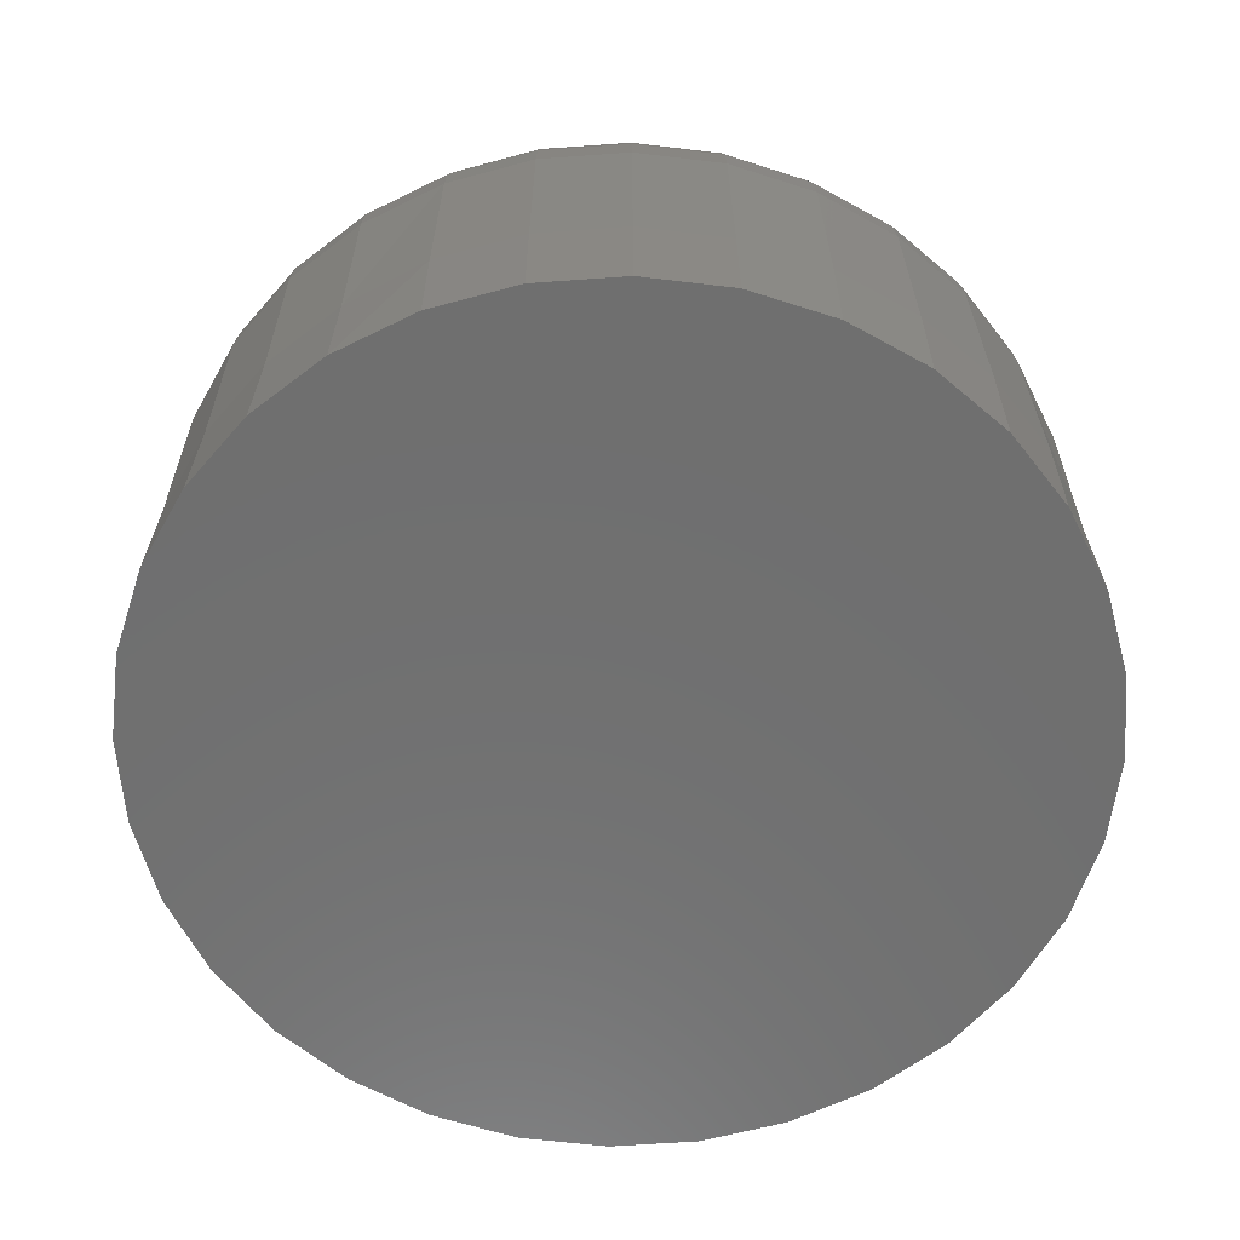
<metadata>
{"format":"stl","ext":"stl","renderer":"f3d","projection":"perspective","resolution":1024,"background":"white","views":[{"elev":-61.2,"azim":111.1,"up":"+Y"}]}
</metadata>
<code>
# stl→obj: 368 verts, 732 faces
v -0.04528 -0.1016 0.1149
v -0.02196 -0.1016 0.122
v -0.0216 -0.1016 0.121
v -0.04474 -0.1016 0.114
v -0.06678 -0.1016 0.1034
v -0.06607 -0.1016 0.1026
v -0.08562 -0.1016 0.08792
v -0.08476 -0.1016 0.08723
v -0.1011 -0.1016 0.06908
v -0.1001 -0.1016 0.06853
v -0.1126 -0.1016 0.04758
v -0.1115 -0.1016 0.04721
v -0.1197 -0.1016 0.02426
v -0.1185 -0.1016 0.02407
v -0.06607 -0.1016 -0.1026
v -0.04474 -0.1016 -0.114
v -0.04528 -0.1016 -0.1149
v -0.06678 -0.1016 -0.1034
v -0.08476 -0.1016 -0.08723
v -0.08562 -0.1016 -0.08792
v -0.1001 -0.1016 -0.06853
v -0.1011 -0.1016 -0.06908
v -0.1115 -0.1016 -0.04721
v -0.1126 -0.1016 -0.04758
v -0.1185 -0.1016 -0.02407
v -0.1197 -0.1016 -0.02426
v -0.1209 -0.1016 8.157e-18
v -0.122 -0.1016 3.976e-17
v -0.02196 -0.1016 -0.122
v -0.0216 -0.04688 -0.121
v -0.0216 -0.1016 -0.121
v -0.04474 -0.04688 -0.114
v 0.002467 -0.1016 -0.1234
v 0.02653 -0.04688 -0.121
v 0.02656 -0.1016 -0.122
v 0.002467 -0.04688 -0.1234
v -0.06607 -0.04688 -0.1026
v -0.08476 -0.04688 -0.08723
v -0.1001 -0.04688 -0.06853
v -0.1115 -0.04688 -0.04721
v -0.1185 -0.04688 -0.02407
v -0.1209 -0.04688 8.157e-18
v 0.1258 -0.04688 -1.618e-16
v 0.1266 -0.1016 -5.16e-17
v 0.1235 -0.04688 -0.02407
v 0.1243 -0.1016 -0.02426
v 0.1164 -0.04688 -0.04721
v 0.1172 -0.1016 -0.04758
v 0.105 -0.04688 -0.06853
v 0.1057 -0.1016 -0.06908
v 0.08969 -0.04688 -0.08723
v 0.09023 -0.1016 -0.08792
v 0.071 -0.04688 -0.1026
v 0.07138 -0.1016 -0.1034
v 0.04967 -0.04688 -0.114
v 0.04989 -0.1016 -0.1149
v -0.1185 -0.04688 0.02407
v -0.1115 -0.04688 0.04721
v -0.1001 -0.04688 0.06853
v -0.08476 -0.04688 0.08723
v -0.06607 -0.04688 0.1026
v -0.04474 -0.04688 0.114
v -0.0216 -0.04688 0.121
v 0.002467 -0.04688 0.1234
v 0.002467 -0.1016 0.1234
v 0.02653 -0.04688 0.121
v 0.02653 -0.1016 0.121
v 0.04967 -0.04688 0.114
v 0.04967 -0.1016 0.114
v 0.071 -0.04688 0.1026
v 0.071 -0.1016 0.1026
v 0.08969 -0.04688 0.08723
v 0.08969 -0.1016 0.08723
v 0.105 -0.04688 0.06853
v 0.105 -0.1016 0.06853
v 0.1164 -0.04688 0.04721
v 0.1164 -0.1016 0.04721
v 0.1235 -0.04688 0.02407
v 0.1235 -0.1016 0.02407
v -0.04528 -0.1328 -0.1149
v -0.02196 -0.1328 -0.122
v 0.002303 -0.1328 -0.1243
v -0.06678 -0.1328 -0.1034
v -0.08562 -0.1328 -0.08792
v -0.1011 -0.1328 -0.06908
v -0.1126 -0.1328 -0.04758
v -0.1197 -0.1328 -0.02426
v -0.122 -0.1328 3.976e-17
v 0.1266 -0.1328 -5.16e-17
v 0.1243 -0.1328 -0.02426
v 0.1172 -0.1328 -0.04758
v 0.1057 -0.1328 -0.06908
v 0.09023 -0.1328 -0.08792
v 0.07138 -0.1328 -0.1034
v 0.04989 -0.1328 -0.1149
v 0.02656 -0.1328 -0.122
v -0.02196 -0.1328 0.122
v 0.002303 -0.1328 0.1243
v 0.002303 -0.1016 0.1243
v 0.02656 -0.1328 0.122
v 0.04989 -0.1328 0.1149
v 0.07138 -0.1328 0.1034
v 0.09023 -0.1328 0.08792
v 0.1057 -0.1328 0.06908
v 0.1172 -0.1328 0.04758
v 0.1243 -0.1328 0.02426
v -0.1197 -0.1328 0.02426
v -0.1126 -0.1328 0.04758
v -0.1011 -0.1328 0.06908
v -0.08562 -0.1328 0.08792
v -0.06678 -0.1328 0.1034
v -0.04528 -0.1328 0.1149
v 0.002467 1.315e-17 0.07648
v 0.01739 1.398e-17 0.07501
v -0.01245 1.232e-17 0.07501
v -0.0268 1.152e-17 0.07066
v 0.03173 1.477e-17 0.07066
v -0.04002 1.079e-17 0.06359
v 0.04496 1.551e-17 0.06359
v -0.05161 1.015e-17 0.05408
v 0.05655 1.615e-17 0.05408
v 0.04496 1.551e-17 -0.06359
v -0.04002 1.079e-17 -0.06359
v 0.05655 1.615e-17 -0.05408
v -0.0268 1.152e-17 -0.07066
v 0.03173 1.477e-17 -0.07066
v -0.01245 1.232e-17 -0.07501
v 0.01739 1.398e-17 -0.07501
v 0.002467 1.315e-17 -0.07648
v -0.05161 1.015e-17 -0.05408
v -0.06112 9.617e-18 -0.04249
v 0.06606 1.668e-17 -0.04249
v -0.06819 9.225e-18 -0.02927
v 0.07313 1.707e-17 -0.02927
v -0.07254 8.983e-18 -0.01492
v 0.07748 1.731e-17 -0.01492
v -0.07401 8.902e-18 3.444e-17
v 0.07895 1.739e-17 -1.049e-16
v -0.07254 8.983e-18 0.01492
v 0.07748 1.731e-17 0.01492
v -0.06819 9.225e-18 0.02927
v 0.07313 1.707e-17 0.02927
v -0.06112 9.617e-18 0.04249
v 0.06606 1.668e-17 0.04249
v -0.12 -0.03773 7.609e-17
v -0.1176 -0.03773 0.02389
v -0.1173 -0.02894 7.586e-17
v -0.115 -0.02894 0.02337
v -0.113 -0.02083 6.871e-17
v -0.1108 -0.02083 0.02252
v -0.1072 -0.01373 6.852e-17
v -0.1051 -0.01373 0.02139
v -0.1001 -0.0079 5.449e-17
v -0.09809 -0.0079 0.02
v -0.09195 -0.003568 5.438e-17
v -0.09014 -0.003568 0.01842
v -0.08316 -0.0009007 4.043e-17
v -0.08151 -0.0009007 0.0167
v 0.1226 -0.03773 0.02389
v 0.1249 -0.03773 -2.015e-16
v 0.12 -0.02894 0.02337
v 0.1223 -0.02894 -1.948e-16
v 0.1157 -0.02083 0.02252
v 0.1179 -0.02083 -1.811e-16
v 0.11 -0.01373 0.02139
v 0.1121 -0.01373 -1.743e-16
v 0.103 -0.0079 0.02
v 0.105 -0.0079 -1.606e-16
v 0.09507 -0.003568 0.01842
v 0.09689 -0.003568 -1.538e-16
v 0.08645 -0.0009007 0.0167
v 0.08809 -0.0009007 -1.4e-16
v 0.1156 -0.03773 0.04686
v 0.1131 -0.02894 0.04584
v 0.1091 -0.02083 0.04418
v 0.1037 -0.01373 0.04195
v 0.09719 -0.0079 0.03923
v 0.0897 -0.003568 0.03613
v 0.08157 -0.0009007 0.03277
v 0.1043 -0.03773 0.06803
v 0.1021 -0.02894 0.06655
v 0.09846 -0.02083 0.06414
v 0.09362 -0.01373 0.0609
v 0.08771 -0.0079 0.05696
v 0.08097 -0.003568 0.05246
v 0.07366 -0.0009007 0.04757
v 0.08906 -0.03773 0.08659
v 0.08717 -0.02894 0.0847
v 0.08411 -0.02083 0.08164
v 0.07998 -0.01373 0.07752
v 0.07496 -0.0079 0.07249
v 0.06923 -0.003568 0.06676
v 0.06301 -0.0009007 0.06055
v 0.0705 -0.03773 0.1018
v 0.06902 -0.02894 0.0996
v 0.06661 -0.02083 0.096
v 0.06337 -0.01373 0.09115
v 0.05943 -0.0079 0.08524
v 0.05492 -0.003568 0.07851
v 0.05004 -0.0009007 0.07119
v 0.04933 -0.03773 0.1131
v 0.04831 -0.02894 0.1107
v 0.04665 -0.02083 0.1067
v 0.04442 -0.01373 0.1013
v 0.0417 -0.0079 0.09472
v 0.0386 -0.003568 0.08723
v 0.03523 -0.0009007 0.07911
v 0.02636 -0.03773 0.1201
v 0.02584 -0.02894 0.1175
v 0.02499 -0.02083 0.1132
v 0.02385 -0.01373 0.1075
v 0.02247 -0.0079 0.1006
v 0.02089 -0.003568 0.0926
v 0.01917 -0.0009007 0.08398
v 0.002467 -0.03773 0.1225
v 0.002467 -0.02894 0.1198
v 0.002467 -0.02083 0.1155
v 0.002467 -0.01373 0.1096
v 0.002467 -0.0079 0.1025
v 0.002467 -0.003568 0.09442
v 0.002467 -0.0009007 0.08563
v -0.02142 -0.03773 0.1201
v -0.0209 -0.02894 0.1175
v -0.02006 -0.02083 0.1132
v -0.01892 -0.01373 0.1075
v -0.01753 -0.0079 0.1006
v -0.01595 -0.003568 0.0926
v -0.01424 -0.0009007 0.08398
v -0.04439 -0.03773 0.1131
v -0.04337 -0.02894 0.1107
v -0.04172 -0.02083 0.1067
v -0.03948 -0.01373 0.1013
v -0.03677 -0.0079 0.09472
v -0.03367 -0.003568 0.08723
v -0.0303 -0.0009007 0.07911
v -0.06557 -0.03773 0.1018
v -0.06408 -0.02894 0.0996
v -0.06168 -0.02083 0.096
v -0.05844 -0.01373 0.09115
v -0.05449 -0.0079 0.08524
v -0.04999 -0.003568 0.07851
v -0.0451 -0.0009007 0.07119
v -0.08412 -0.03773 0.08659
v -0.08224 -0.02894 0.0847
v -0.07917 -0.02083 0.08164
v -0.07505 -0.01373 0.07752
v -0.07003 -0.0079 0.07249
v -0.0643 -0.003568 0.06676
v -0.05808 -0.0009007 0.06055
v -0.09935 -0.03773 0.06803
v -0.09713 -0.02894 0.06655
v -0.09353 -0.02083 0.06414
v -0.08868 -0.01373 0.0609
v -0.08278 -0.0079 0.05696
v -0.07604 -0.003568 0.05246
v -0.06873 -0.0009007 0.04757
v -0.1107 -0.03773 0.04686
v -0.1082 -0.02894 0.04584
v -0.1042 -0.02083 0.04418
v -0.09881 -0.01373 0.04195
v -0.09225 -0.0079 0.03923
v -0.08476 -0.003568 0.03613
v -0.07664 -0.0009007 0.03277
v 0.1226 -0.03773 -0.02389
v 0.12 -0.02894 -0.02337
v 0.1157 -0.02083 -0.02252
v 0.11 -0.01373 -0.02139
v 0.103 -0.0079 -0.02
v 0.09507 -0.003568 -0.01842
v 0.08645 -0.0009007 -0.0167
v -0.1176 -0.03773 -0.02389
v -0.115 -0.02894 -0.02337
v -0.1108 -0.02083 -0.02252
v -0.1051 -0.01373 -0.02139
v -0.09809 -0.0079 -0.02
v -0.09014 -0.003568 -0.01842
v -0.08151 -0.0009007 -0.0167
v -0.1107 -0.03773 -0.04686
v -0.1082 -0.02894 -0.04584
v -0.1042 -0.02083 -0.04418
v -0.09881 -0.01373 -0.04195
v -0.09225 -0.0079 -0.03923
v -0.08476 -0.003568 -0.03613
v -0.07664 -0.0009007 -0.03277
v -0.09935 -0.03773 -0.06803
v -0.09713 -0.02894 -0.06655
v -0.09353 -0.02083 -0.06414
v -0.08868 -0.01373 -0.0609
v -0.08278 -0.0079 -0.05696
v -0.07604 -0.003568 -0.05246
v -0.06873 -0.0009007 -0.04757
v -0.08412 -0.03773 -0.08659
v -0.08224 -0.02894 -0.0847
v -0.07917 -0.02083 -0.08164
v -0.07505 -0.01373 -0.07752
v -0.07003 -0.0079 -0.07249
v -0.0643 -0.003568 -0.06676
v -0.05808 -0.0009007 -0.06055
v -0.06557 -0.03773 -0.1018
v -0.06408 -0.02894 -0.0996
v -0.06168 -0.02083 -0.096
v -0.05844 -0.01373 -0.09115
v -0.05449 -0.0079 -0.08524
v -0.04999 -0.003568 -0.07851
v -0.0451 -0.0009007 -0.07119
v -0.04439 -0.03773 -0.1131
v -0.04337 -0.02894 -0.1107
v -0.04172 -0.02083 -0.1067
v -0.03948 -0.01373 -0.1013
v -0.03677 -0.0079 -0.09472
v -0.03367 -0.003568 -0.08723
v -0.0303 -0.0009007 -0.07911
v -0.02142 -0.03773 -0.1201
v -0.0209 -0.02894 -0.1175
v -0.02006 -0.02083 -0.1132
v -0.01892 -0.01373 -0.1075
v -0.01753 -0.0079 -0.1006
v -0.01595 -0.003568 -0.0926
v -0.01424 -0.0009007 -0.08398
v 0.002467 -0.03773 -0.1225
v 0.002467 -0.02894 -0.1198
v 0.002467 -0.02083 -0.1155
v 0.002467 -0.01373 -0.1096
v 0.002467 -0.0079 -0.1025
v 0.002467 -0.003568 -0.09442
v 0.002467 -0.0009007 -0.08563
v 0.02636 -0.03773 -0.1201
v 0.02584 -0.02894 -0.1175
v 0.02499 -0.02083 -0.1132
v 0.02385 -0.01373 -0.1075
v 0.02247 -0.0079 -0.1006
v 0.02089 -0.003568 -0.0926
v 0.01917 -0.0009007 -0.08398
v 0.04933 -0.03773 -0.1131
v 0.04831 -0.02894 -0.1107
v 0.04665 -0.02083 -0.1067
v 0.04442 -0.01373 -0.1013
v 0.0417 -0.0079 -0.09472
v 0.0386 -0.003568 -0.08723
v 0.03523 -0.0009007 -0.07911
v 0.0705 -0.03773 -0.1018
v 0.06902 -0.02894 -0.0996
v 0.06661 -0.02083 -0.096
v 0.06337 -0.01373 -0.09115
v 0.05943 -0.0079 -0.08524
v 0.05492 -0.003568 -0.07851
v 0.05004 -0.0009007 -0.07119
v 0.08906 -0.03773 -0.08659
v 0.08717 -0.02894 -0.0847
v 0.08411 -0.02083 -0.08164
v 0.07998 -0.01373 -0.07752
v 0.07496 -0.0079 -0.07249
v 0.06923 -0.003568 -0.06676
v 0.06301 -0.0009007 -0.06055
v 0.1043 -0.03773 -0.06803
v 0.1021 -0.02894 -0.06655
v 0.09846 -0.02083 -0.06414
v 0.09362 -0.01373 -0.0609
v 0.08771 -0.0079 -0.05696
v 0.08097 -0.003568 -0.05246
v 0.07366 -0.0009007 -0.04757
v 0.1156 -0.03773 -0.04686
v 0.1131 -0.02894 -0.04584
v 0.1091 -0.02083 -0.04418
v 0.1037 -0.01373 -0.04195
v 0.09719 -0.0079 -0.03923
v 0.0897 -0.003568 -0.03613
v 0.08157 -0.0009007 -0.03277
f 1 2 3
f 4 1 3
f 5 1 4
f 6 5 4
f 7 5 6
f 8 7 6
f 9 7 8
f 10 9 8
f 11 9 10
f 12 11 10
f 13 11 12
f 14 13 12
f 15 16 17
f 18 15 17
f 19 15 18
f 20 19 18
f 21 19 20
f 22 21 20
f 23 21 22
f 24 23 22
f 25 23 24
f 26 25 24
f 25 26 27
f 28 13 14
f 28 14 27
f 28 27 26
f 29 30 31
f 30 29 32
f 32 29 16
f 33 34 35
f 34 33 36
f 32 16 37
f 37 16 15
f 37 15 38
f 38 15 19
f 38 19 39
f 39 19 21
f 39 21 40
f 40 21 23
f 40 23 41
f 41 23 25
f 41 25 42
f 42 25 27
f 36 33 30
f 30 33 31
f 43 44 45
f 45 44 46
f 45 46 47
f 47 46 48
f 47 48 49
f 49 48 50
f 49 50 51
f 51 50 52
f 51 52 53
f 53 52 54
f 53 54 55
f 55 54 56
f 55 56 34
f 34 56 35
f 42 27 57
f 57 27 14
f 57 14 58
f 58 14 12
f 58 12 59
f 59 12 10
f 59 10 60
f 60 10 8
f 60 8 61
f 61 8 6
f 61 6 62
f 62 6 4
f 62 4 63
f 63 4 3
f 63 3 64
f 64 3 65
f 64 65 66
f 66 65 67
f 66 67 68
f 68 67 69
f 68 69 70
f 70 69 71
f 70 71 72
f 72 71 73
f 72 73 74
f 74 73 75
f 74 75 76
f 76 75 77
f 76 77 78
f 78 77 79
f 78 79 43
f 43 79 44
f 16 80 17
f 80 16 81
f 81 16 29
f 31 81 29
f 81 31 82
f 82 31 33
f 17 80 18
f 18 80 83
f 18 83 20
f 20 83 84
f 20 84 22
f 22 84 85
f 22 85 24
f 24 85 86
f 24 86 26
f 26 86 87
f 26 87 28
f 28 87 88
f 44 89 46
f 46 89 90
f 46 90 48
f 48 90 91
f 48 91 50
f 50 91 92
f 50 92 52
f 52 92 93
f 52 93 54
f 54 93 94
f 54 94 56
f 56 94 95
f 56 95 35
f 35 95 96
f 35 96 33
f 33 96 82
f 97 3 2
f 65 98 99
f 98 65 97
f 3 97 65
f 65 100 67
f 100 65 98
f 98 65 99
f 67 100 69
f 69 100 101
f 69 101 71
f 71 101 102
f 71 102 73
f 73 102 103
f 73 103 75
f 75 103 104
f 75 104 77
f 77 104 105
f 77 105 79
f 79 105 106
f 79 106 44
f 44 106 89
f 28 88 13
f 13 88 107
f 13 107 11
f 11 107 108
f 11 108 9
f 9 108 109
f 9 109 7
f 7 109 110
f 7 110 5
f 5 110 111
f 5 111 1
f 1 111 112
f 1 112 2
f 2 112 97
f 97 100 98
f 100 97 112
f 100 112 101
f 101 112 111
f 101 111 102
f 94 80 95
f 95 80 81
f 95 81 96
f 96 81 82
f 102 111 103
f 103 111 110
f 103 110 104
f 104 110 109
f 104 109 105
f 105 109 108
f 105 108 106
f 106 108 107
f 106 107 89
f 89 107 88
f 89 88 90
f 90 88 87
f 90 87 91
f 91 87 86
f 91 86 92
f 92 86 85
f 92 85 93
f 93 85 84
f 93 84 94
f 94 84 83
f 94 83 80
f 113 114 115
f 116 115 114
f 117 116 114
f 118 116 117
f 119 118 117
f 120 118 119
f 121 120 119
f 122 123 124
f 125 123 122
f 126 125 122
f 127 125 126
f 128 127 126
f 129 127 128
f 123 130 124
f 124 130 131
f 124 131 132
f 132 131 133
f 132 133 134
f 134 133 135
f 134 135 136
f 136 135 137
f 136 137 138
f 138 137 139
f 138 139 140
f 140 139 141
f 140 141 142
f 142 141 143
f 142 143 144
f 144 143 120
f 144 120 121
f 42 57 145
f 145 57 146
f 145 146 147
f 147 146 148
f 147 148 149
f 149 148 150
f 149 150 151
f 151 150 152
f 151 152 153
f 153 152 154
f 153 154 155
f 155 154 156
f 155 156 157
f 157 156 158
f 157 158 137
f 137 158 139
f 78 43 159
f 159 43 160
f 159 160 161
f 161 160 162
f 161 162 163
f 163 162 164
f 163 164 165
f 165 164 166
f 165 166 167
f 167 166 168
f 167 168 169
f 169 168 170
f 169 170 171
f 171 170 172
f 171 172 140
f 140 172 138
f 76 78 173
f 173 78 159
f 173 159 174
f 174 159 161
f 174 161 175
f 175 161 163
f 175 163 176
f 176 163 165
f 176 165 177
f 177 165 167
f 177 167 178
f 178 167 169
f 178 169 179
f 179 169 171
f 179 171 142
f 142 171 140
f 74 76 180
f 180 76 173
f 180 173 181
f 181 173 174
f 181 174 182
f 182 174 175
f 182 175 183
f 183 175 176
f 183 176 184
f 184 176 177
f 184 177 185
f 185 177 178
f 185 178 186
f 186 178 179
f 186 179 144
f 144 179 142
f 72 74 187
f 187 74 180
f 187 180 188
f 188 180 181
f 188 181 189
f 189 181 182
f 189 182 190
f 190 182 183
f 190 183 191
f 191 183 184
f 191 184 192
f 192 184 185
f 192 185 193
f 193 185 186
f 193 186 121
f 121 186 144
f 70 72 194
f 194 72 187
f 194 187 195
f 195 187 188
f 195 188 196
f 196 188 189
f 196 189 197
f 197 189 190
f 197 190 198
f 198 190 191
f 198 191 199
f 199 191 192
f 199 192 200
f 200 192 193
f 200 193 119
f 119 193 121
f 68 70 201
f 201 70 194
f 201 194 202
f 202 194 195
f 202 195 203
f 203 195 196
f 203 196 204
f 204 196 197
f 204 197 205
f 205 197 198
f 205 198 206
f 206 198 199
f 206 199 207
f 207 199 200
f 207 200 117
f 117 200 119
f 66 68 208
f 208 68 201
f 208 201 209
f 209 201 202
f 209 202 210
f 210 202 203
f 210 203 211
f 211 203 204
f 211 204 212
f 212 204 205
f 212 205 213
f 213 205 206
f 213 206 214
f 214 206 207
f 214 207 114
f 114 207 117
f 64 66 215
f 215 66 208
f 215 208 216
f 216 208 209
f 216 209 217
f 217 209 210
f 217 210 218
f 218 210 211
f 218 211 219
f 219 211 212
f 219 212 220
f 220 212 213
f 220 213 221
f 221 213 214
f 221 214 113
f 113 214 114
f 63 64 222
f 222 64 215
f 222 215 223
f 223 215 216
f 223 216 224
f 224 216 217
f 224 217 225
f 225 217 218
f 225 218 226
f 226 218 219
f 226 219 227
f 227 219 220
f 227 220 228
f 228 220 221
f 228 221 115
f 115 221 113
f 62 63 229
f 229 63 222
f 229 222 230
f 230 222 223
f 230 223 231
f 231 223 224
f 231 224 232
f 232 224 225
f 232 225 233
f 233 225 226
f 233 226 234
f 234 226 227
f 234 227 235
f 235 227 228
f 235 228 116
f 116 228 115
f 61 62 236
f 236 62 229
f 236 229 237
f 237 229 230
f 237 230 238
f 238 230 231
f 238 231 239
f 239 231 232
f 239 232 240
f 240 232 233
f 240 233 241
f 241 233 234
f 241 234 242
f 242 234 235
f 242 235 118
f 118 235 116
f 60 61 243
f 243 61 236
f 243 236 244
f 244 236 237
f 244 237 245
f 245 237 238
f 245 238 246
f 246 238 239
f 246 239 247
f 247 239 240
f 247 240 248
f 248 240 241
f 248 241 249
f 249 241 242
f 249 242 120
f 120 242 118
f 59 60 250
f 250 60 243
f 250 243 251
f 251 243 244
f 251 244 252
f 252 244 245
f 252 245 253
f 253 245 246
f 253 246 254
f 254 246 247
f 254 247 255
f 255 247 248
f 255 248 256
f 256 248 249
f 256 249 143
f 143 249 120
f 58 59 257
f 257 59 250
f 257 250 258
f 258 250 251
f 258 251 259
f 259 251 252
f 259 252 260
f 260 252 253
f 260 253 261
f 261 253 254
f 261 254 262
f 262 254 255
f 262 255 263
f 263 255 256
f 263 256 141
f 141 256 143
f 57 58 146
f 146 58 257
f 146 257 148
f 148 257 258
f 148 258 150
f 150 258 259
f 150 259 152
f 152 259 260
f 152 260 154
f 154 260 261
f 154 261 156
f 156 261 262
f 156 262 158
f 158 262 263
f 158 263 139
f 139 263 141
f 43 45 160
f 160 45 264
f 160 264 162
f 162 264 265
f 162 265 164
f 164 265 266
f 164 266 166
f 166 266 267
f 166 267 168
f 168 267 268
f 168 268 170
f 170 268 269
f 170 269 172
f 172 269 270
f 172 270 138
f 138 270 136
f 41 42 271
f 271 42 145
f 271 145 272
f 272 145 147
f 272 147 273
f 273 147 149
f 273 149 274
f 274 149 151
f 274 151 275
f 275 151 153
f 275 153 276
f 276 153 155
f 276 155 277
f 277 155 157
f 277 157 135
f 135 157 137
f 40 41 278
f 278 41 271
f 278 271 279
f 279 271 272
f 279 272 280
f 280 272 273
f 280 273 281
f 281 273 274
f 281 274 282
f 282 274 275
f 282 275 283
f 283 275 276
f 283 276 284
f 284 276 277
f 284 277 133
f 133 277 135
f 39 40 285
f 285 40 278
f 285 278 286
f 286 278 279
f 286 279 287
f 287 279 280
f 287 280 288
f 288 280 281
f 288 281 289
f 289 281 282
f 289 282 290
f 290 282 283
f 290 283 291
f 291 283 284
f 291 284 131
f 131 284 133
f 38 39 292
f 292 39 285
f 292 285 293
f 293 285 286
f 293 286 294
f 294 286 287
f 294 287 295
f 295 287 288
f 295 288 296
f 296 288 289
f 296 289 297
f 297 289 290
f 297 290 298
f 298 290 291
f 298 291 130
f 130 291 131
f 37 38 299
f 299 38 292
f 299 292 300
f 300 292 293
f 300 293 301
f 301 293 294
f 301 294 302
f 302 294 295
f 302 295 303
f 303 295 296
f 303 296 304
f 304 296 297
f 304 297 305
f 305 297 298
f 305 298 123
f 123 298 130
f 32 37 306
f 306 37 299
f 306 299 307
f 307 299 300
f 307 300 308
f 308 300 301
f 308 301 309
f 309 301 302
f 309 302 310
f 310 302 303
f 310 303 311
f 311 303 304
f 311 304 312
f 312 304 305
f 312 305 125
f 125 305 123
f 30 32 313
f 313 32 306
f 313 306 314
f 314 306 307
f 314 307 315
f 315 307 308
f 315 308 316
f 316 308 309
f 316 309 317
f 317 309 310
f 317 310 318
f 318 310 311
f 318 311 319
f 319 311 312
f 319 312 127
f 127 312 125
f 36 30 320
f 320 30 313
f 320 313 321
f 321 313 314
f 321 314 322
f 322 314 315
f 322 315 323
f 323 315 316
f 323 316 324
f 324 316 317
f 324 317 325
f 325 317 318
f 325 318 326
f 326 318 319
f 326 319 129
f 129 319 127
f 34 36 327
f 327 36 320
f 327 320 328
f 328 320 321
f 328 321 329
f 329 321 322
f 329 322 330
f 330 322 323
f 330 323 331
f 331 323 324
f 331 324 332
f 332 324 325
f 332 325 333
f 333 325 326
f 333 326 128
f 128 326 129
f 55 34 334
f 334 34 327
f 334 327 335
f 335 327 328
f 335 328 336
f 336 328 329
f 336 329 337
f 337 329 330
f 337 330 338
f 338 330 331
f 338 331 339
f 339 331 332
f 339 332 340
f 340 332 333
f 340 333 126
f 126 333 128
f 53 55 341
f 341 55 334
f 341 334 342
f 342 334 335
f 342 335 343
f 343 335 336
f 343 336 344
f 344 336 337
f 344 337 345
f 345 337 338
f 345 338 346
f 346 338 339
f 346 339 347
f 347 339 340
f 347 340 122
f 122 340 126
f 51 53 348
f 348 53 341
f 348 341 349
f 349 341 342
f 349 342 350
f 350 342 343
f 350 343 351
f 351 343 344
f 351 344 352
f 352 344 345
f 352 345 353
f 353 345 346
f 353 346 354
f 354 346 347
f 354 347 124
f 124 347 122
f 49 51 355
f 355 51 348
f 355 348 356
f 356 348 349
f 356 349 357
f 357 349 350
f 357 350 358
f 358 350 351
f 358 351 359
f 359 351 352
f 359 352 360
f 360 352 353
f 360 353 361
f 361 353 354
f 361 354 132
f 132 354 124
f 47 49 362
f 362 49 355
f 362 355 363
f 363 355 356
f 363 356 364
f 364 356 357
f 364 357 365
f 365 357 358
f 365 358 366
f 366 358 359
f 366 359 367
f 367 359 360
f 367 360 368
f 368 360 361
f 368 361 134
f 134 361 132
f 45 47 264
f 264 47 362
f 264 362 265
f 265 362 363
f 265 363 266
f 266 363 364
f 266 364 267
f 267 364 365
f 267 365 268
f 268 365 366
f 268 366 269
f 269 366 367
f 269 367 270
f 270 367 368
f 270 368 136
f 136 368 134

</code>
